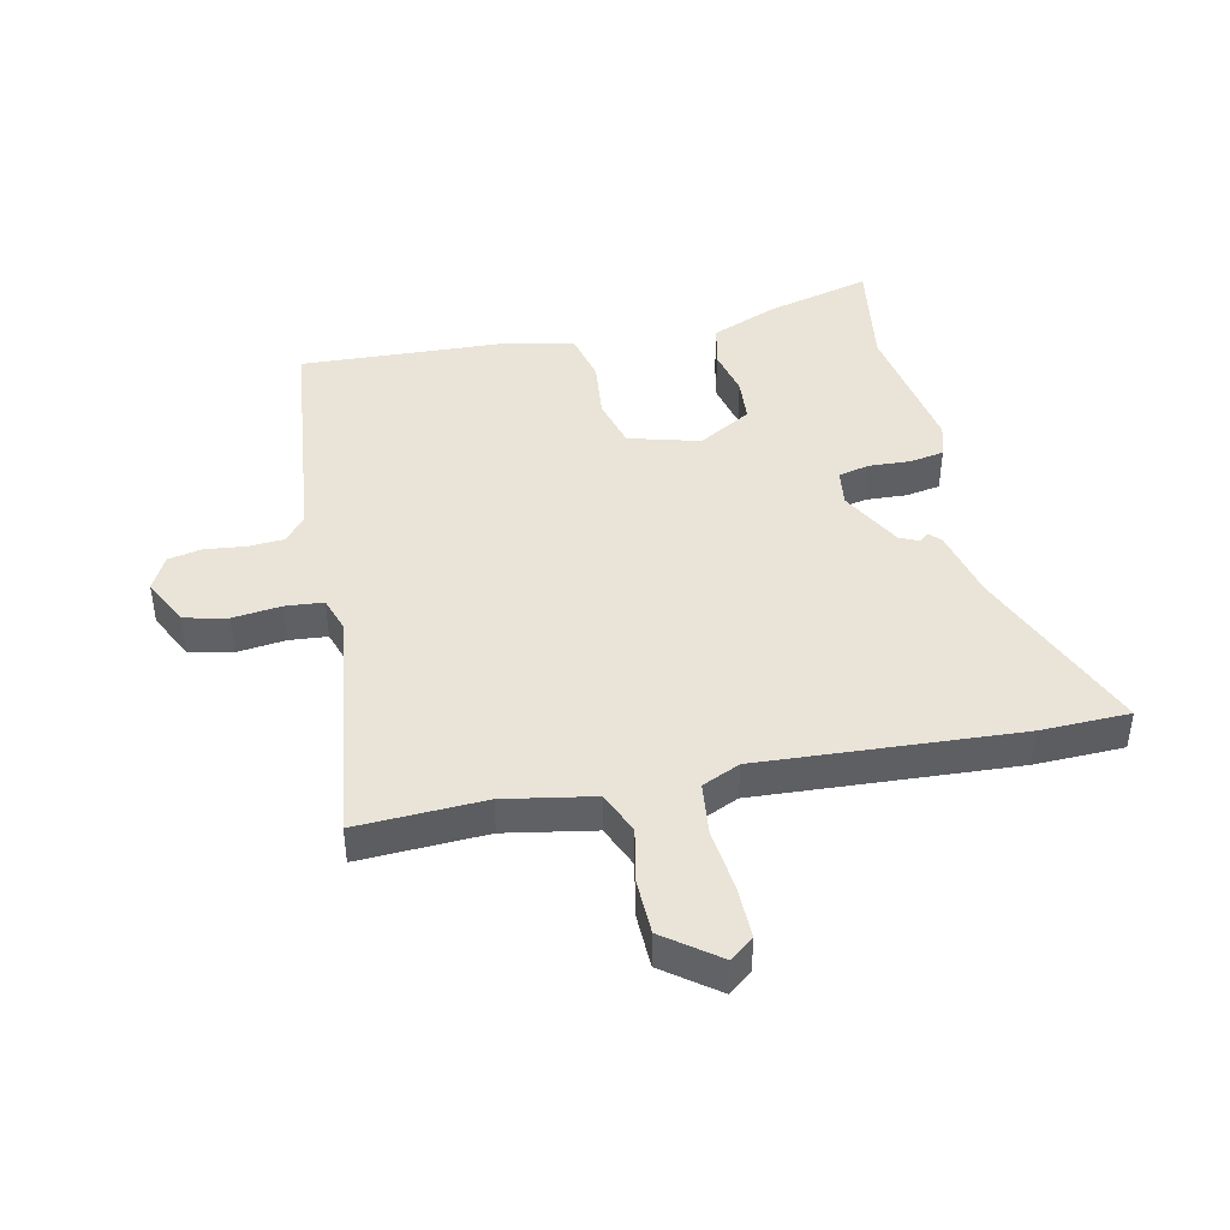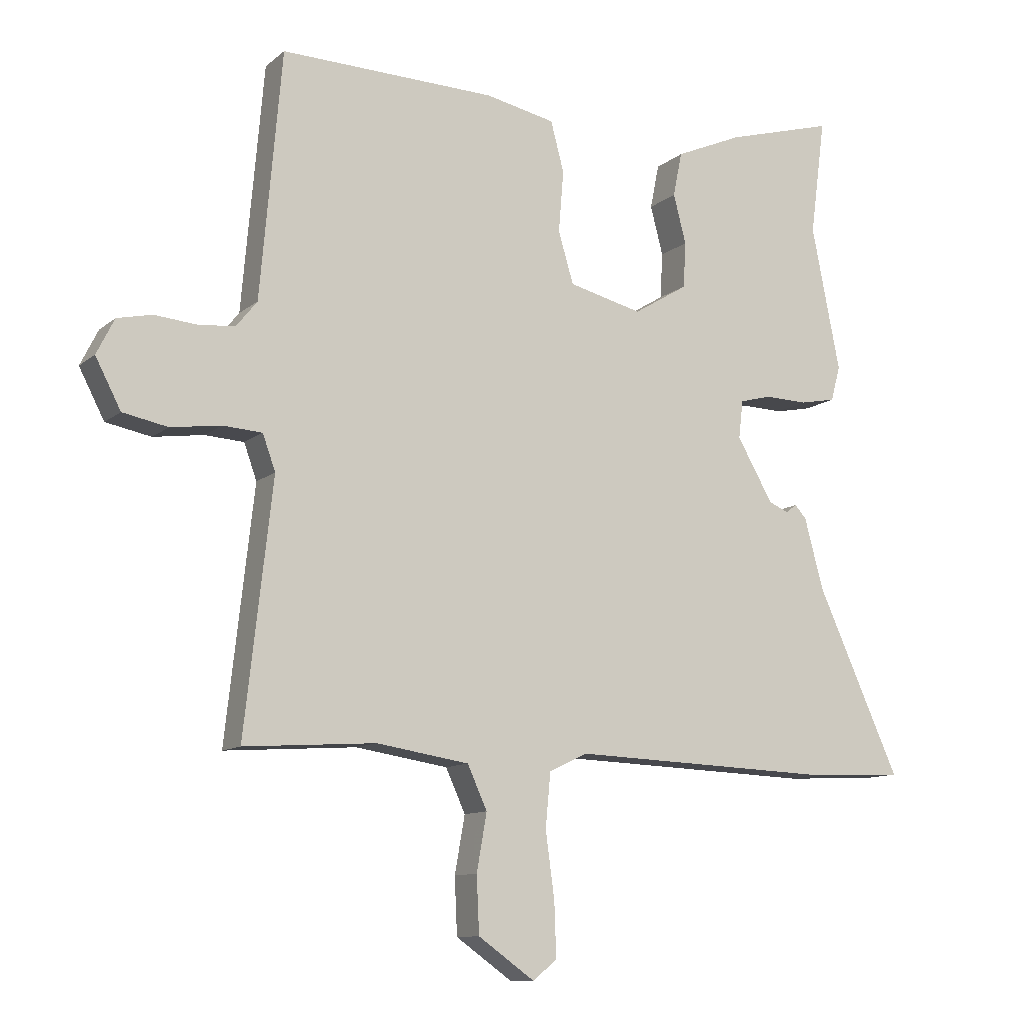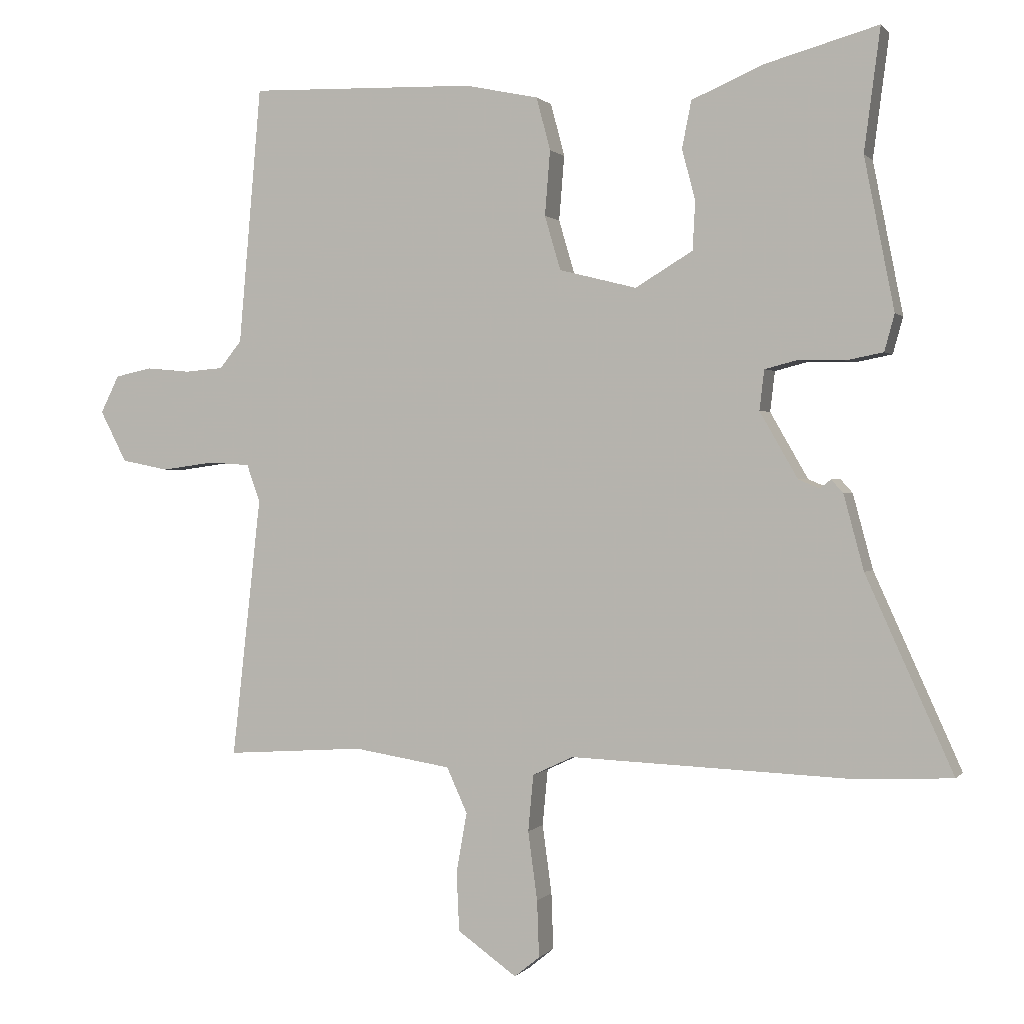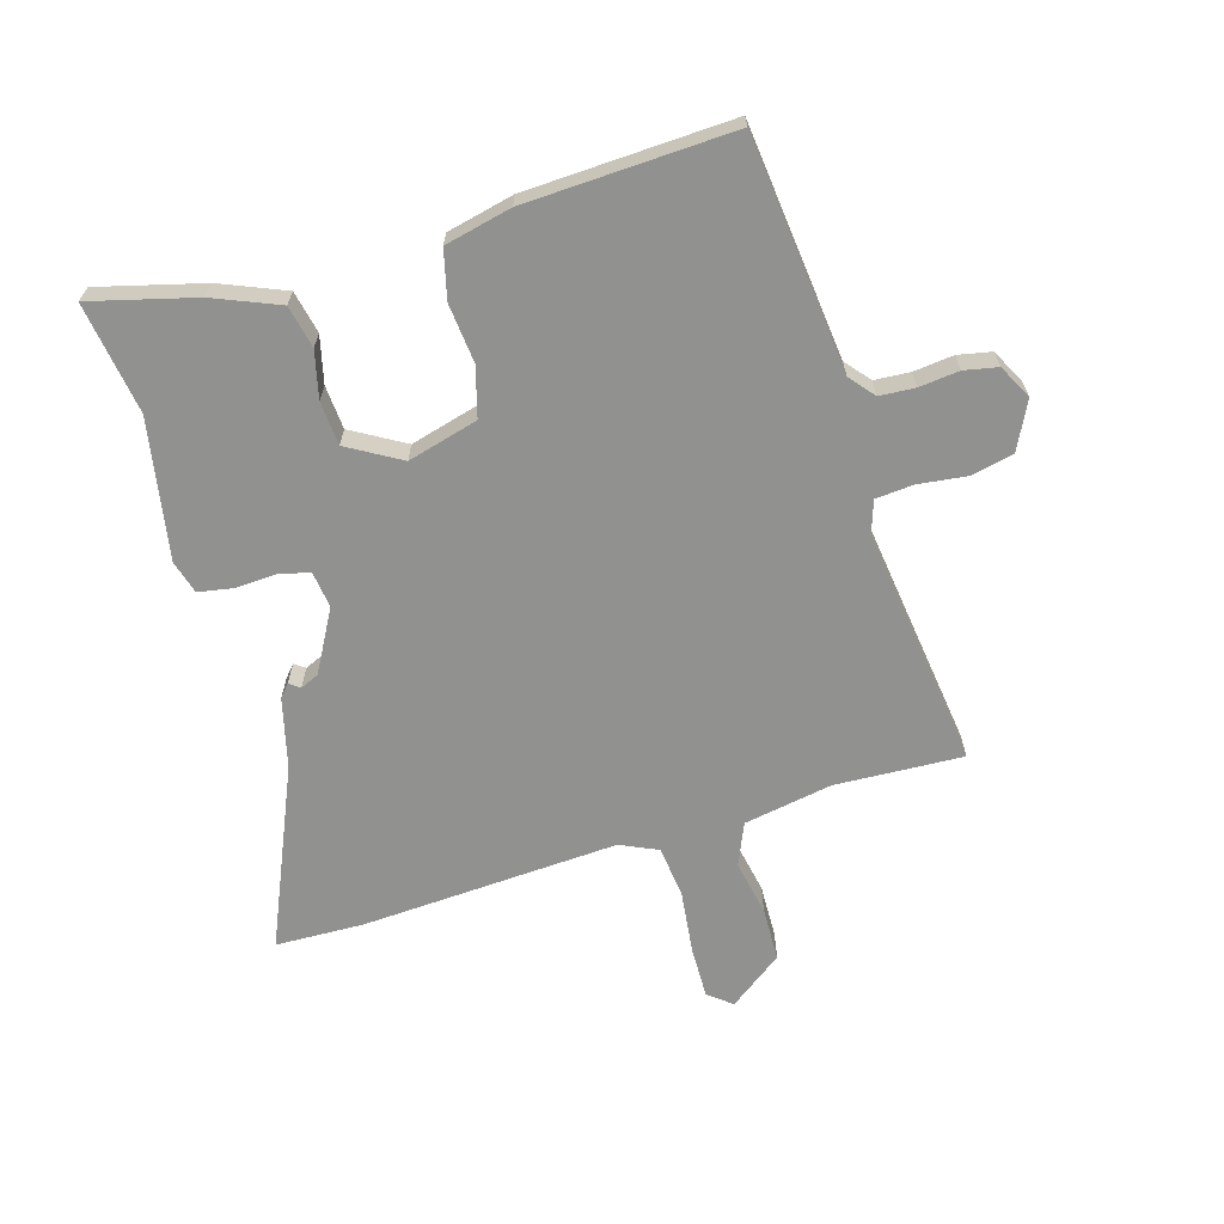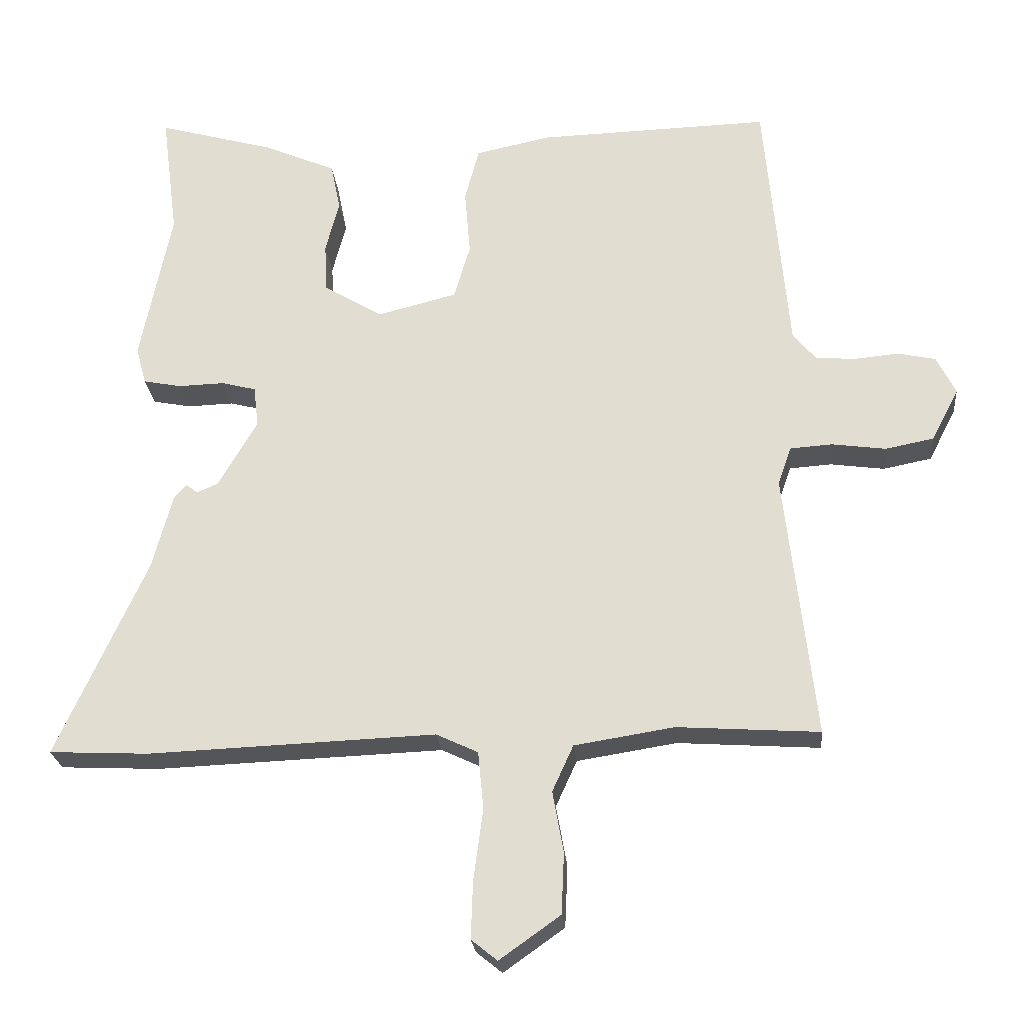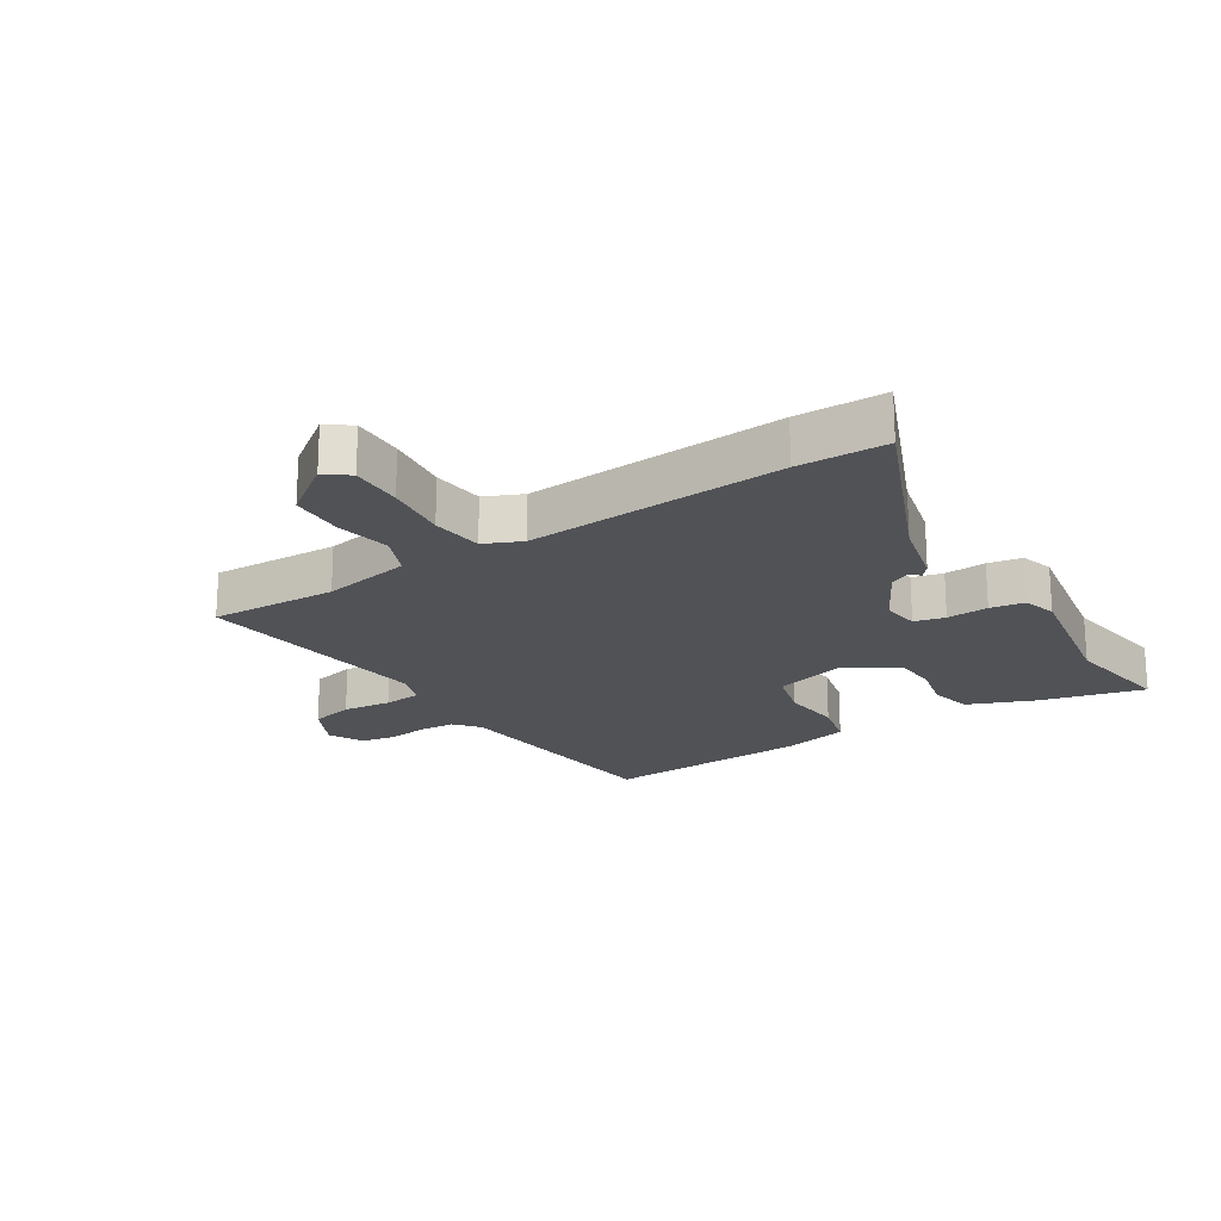
<metadata>
{"format":"obj","ext":"obj","renderer":"f3d","projection":"perspective","resolution":1024,"background":"white","views":[{"elev":43.5,"azim":169.1,"up":"+Y"},{"elev":-10.8,"azim":151.8,"up":"+Z"},{"elev":1.0,"azim":-161.3,"up":"+Z"},{"elev":-65.9,"azim":17.6,"up":"+Y"},{"elev":-24.3,"azim":5.3,"up":"+Z"},{"elev":-20.6,"azim":-146.2,"up":"+Y"}]}
</metadata>
<code>
v -0.474 0.07 -0.501
v -0.619 0.07 -0.494
v -0.488 0.07 -0.204
v -0.458 0.07 -0.092
v -0.44 0.07 -0.072
v -0.423 0.07 -0.085
v -0.392 0.07 -0.072
v -0.335 0.07 0.027
v -0.342 0.07 0.087
v -0.392 0.07 0.1
v -0.46 0.07 0.098
v -0.516 0.07 0.109
v -0.531 0.07 0.164
v -0.486 0.07 0.391
v -0.51 0.07 0.574
v -0.339 0.07 0.526
v -0.233 0.07 0.48
v -0.219 0.07 0.41
v -0.239 0.07 0.333
v -0.235 0.07 0.261
v -0.149 0.07 0.209
v -0.033 0.07 0.238
v -0.009 0.07 0.319
v -0.017 0.07 0.416
v 0.004 0.07 0.495
v 0.114 0.07 0.518
v 0.454 0.07 0.527
v 0.488 0.07 0.141
v 0.521 0.07 0.1
v 0.579 0.07 0.095
v 0.645 0.07 0.101
v 0.7 0.07 0.089
v 0.728 0.07 0.033
v 0.688 0.07 -0.044
v 0.617 0.07 -0.058
v 0.538 0.07 -0.047
v 0.476 0.07 -0.051
v 0.456 0.07 -0.107
v 0.5 0.07 -0.499
v 0.292 0.07 -0.485
v 0.146 0.07 -0.508
v 0.115 0.07 -0.576
v 0.131 0.07 -0.666
v 0.127 0.07 -0.755
v 0.038 0.07 -0.818
v 0 0.07 -0.787
v 0.003 0.07 -0.702
v 0.017 0.07 -0.599
v 0.009 0.07 -0.514
v -0.052 0.07 -0.485
v -0.474 0 -0.501
v -0.619 0 -0.494
v -0.488 0 -0.204
v -0.458 0 -0.092
v -0.44 0 -0.072
v -0.423 0 -0.085
v -0.392 0 -0.072
v -0.335 0 0.027
v -0.342 0 0.087
v -0.392 0 0.1
v -0.46 0 0.098
v -0.516 0 0.109
v -0.531 0 0.164
v -0.486 0 0.391
v -0.51 0 0.574
v -0.339 0 0.526
v -0.233 0 0.48
v -0.219 0 0.41
v -0.239 0 0.333
v -0.235 0 0.261
v -0.149 0 0.209
v -0.033 0 0.238
v -0.009 0 0.319
v -0.017 0 0.416
v 0.004 0 0.495
v 0.114 0 0.518
v 0.454 0 0.527
v 0.488 0 0.141
v 0.521 0 0.1
v 0.579 0 0.095
v 0.645 0 0.101
v 0.7 0 0.089
v 0.728 0 0.033
v 0.688 0 -0.044
v 0.617 0 -0.058
v 0.538 0 -0.047
v 0.476 0 -0.051
v 0.456 0 -0.107
v 0.5 0 -0.499
v 0.292 0 -0.485
v 0.146 0 -0.508
v 0.115 0 -0.576
v 0.131 0 -0.666
v 0.127 0 -0.755
v 0.038 0 -0.818
v 0 0 -0.787
v 0.003 0 -0.702
v 0.017 0 -0.599
v 0.009 0 -0.514
v -0.052 0 -0.485
f 46 47 48
f 45 46 48
f 44 45 48
f 43 44 48
f 42 43 48
f 41 42 48 49
f 40 41 49 50
f 38 39 40
f 37 38 40 50
f 34 35 36
f 33 34 36
f 32 33 36
f 31 32 36
f 30 31 36
f 29 30 36 37
f 1 2 3
f 50 1 3
f 37 50 3
f 29 37 3
f 28 29 3
f 26 27 28
f 25 26 28
f 24 25 28
f 23 24 28
f 17 18 19
f 16 17 19
f 15 16 19
f 14 15 19
f 14 19 20
f 13 14 20
f 12 13 20
f 11 12 20
f 10 11 20
f 9 10 20 21
f 3 4 5 6
f 3 6 7
f 28 3 7
f 22 23 28
f 21 22 28
f 9 21 28
f 8 9 28
f 7 8 28
f 98 97 96
f 98 96 95
f 98 95 94
f 98 94 93
f 98 93 92
f 99 98 92 91
f 100 99 91 90
f 90 89 88
f 100 90 88 87
f 86 85 84
f 86 84 83
f 86 83 82
f 86 82 81
f 86 81 80
f 87 86 80 79
f 53 52 51
f 53 51 100
f 53 100 87
f 53 87 79
f 53 79 78
f 78 77 76
f 78 76 75
f 78 75 74
f 78 74 73
f 69 68 67
f 69 67 66
f 69 66 65
f 69 65 64
f 70 69 64
f 70 64 63
f 70 63 62
f 70 62 61
f 70 61 60
f 71 70 60 59
f 56 55 54 53
f 57 56 53
f 57 53 78
f 78 73 72
f 78 72 71
f 78 71 59
f 78 59 58
f 78 58 57
f 1 51 52 2
f 2 52 53 3
f 3 53 54 4
f 4 54 55 5
f 5 55 56 6
f 6 56 57 7
f 7 57 58 8
f 8 58 59 9
f 9 59 60 10
f 10 60 61 11
f 11 61 62 12
f 12 62 63 13
f 13 63 64 14
f 14 64 65 15
f 15 65 66 16
f 16 66 67 17
f 17 67 68 18
f 18 68 69 19
f 19 69 70 20
f 20 70 71 21
f 21 71 72 22
f 22 72 73 23
f 23 73 74 24
f 24 74 75 25
f 25 75 76 26
f 26 76 77 27
f 27 77 78 28
f 28 78 79 29
f 29 79 80 30
f 30 80 81 31
f 31 81 82 32
f 32 82 83 33
f 33 83 84 34
f 34 84 85 35
f 35 85 86 36
f 36 86 87 37
f 37 87 88 38
f 38 88 89 39
f 39 89 90 40
f 40 90 91 41
f 41 91 92 42
f 42 92 93 43
f 43 93 94 44
f 44 94 95 45
f 45 95 96 46
f 46 96 97 47
f 47 97 98 48
f 48 98 99 49
f 49 99 100 50
f 50 100 51 1

</code>
